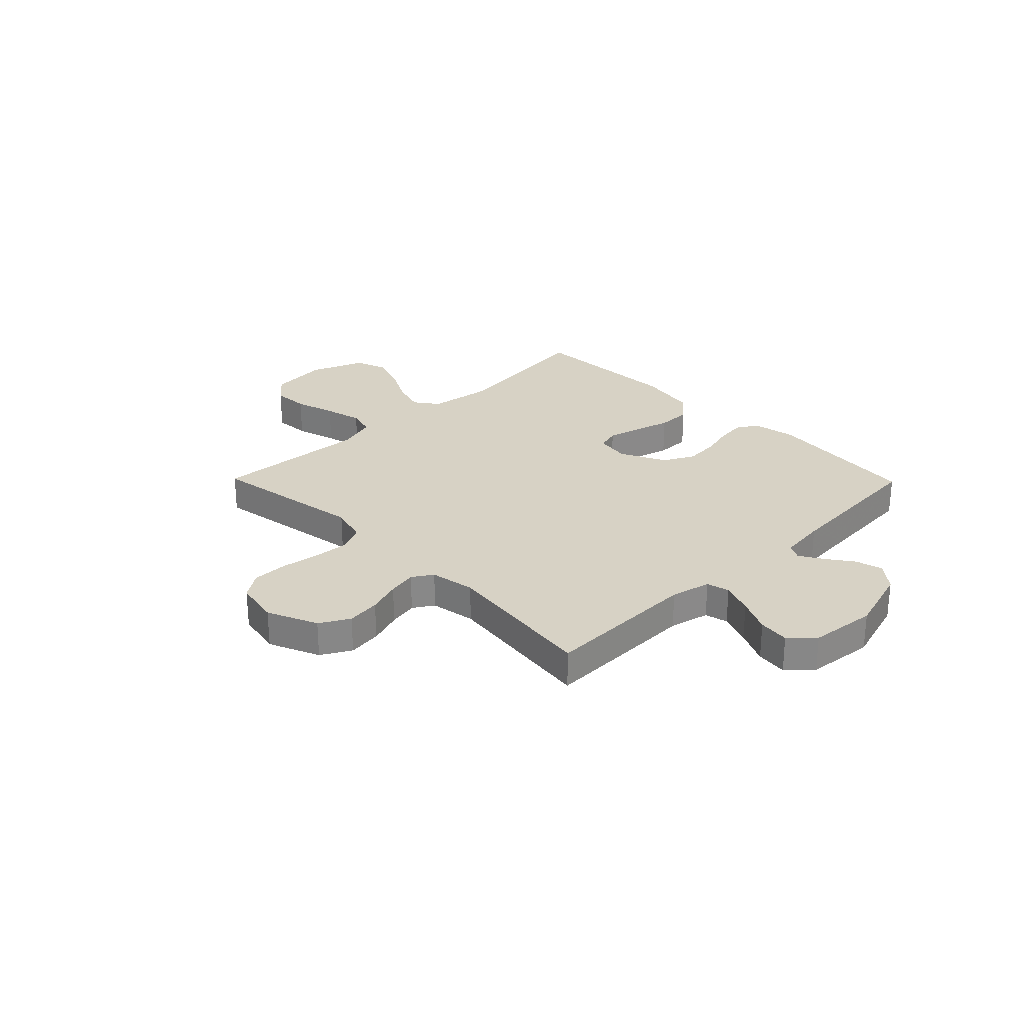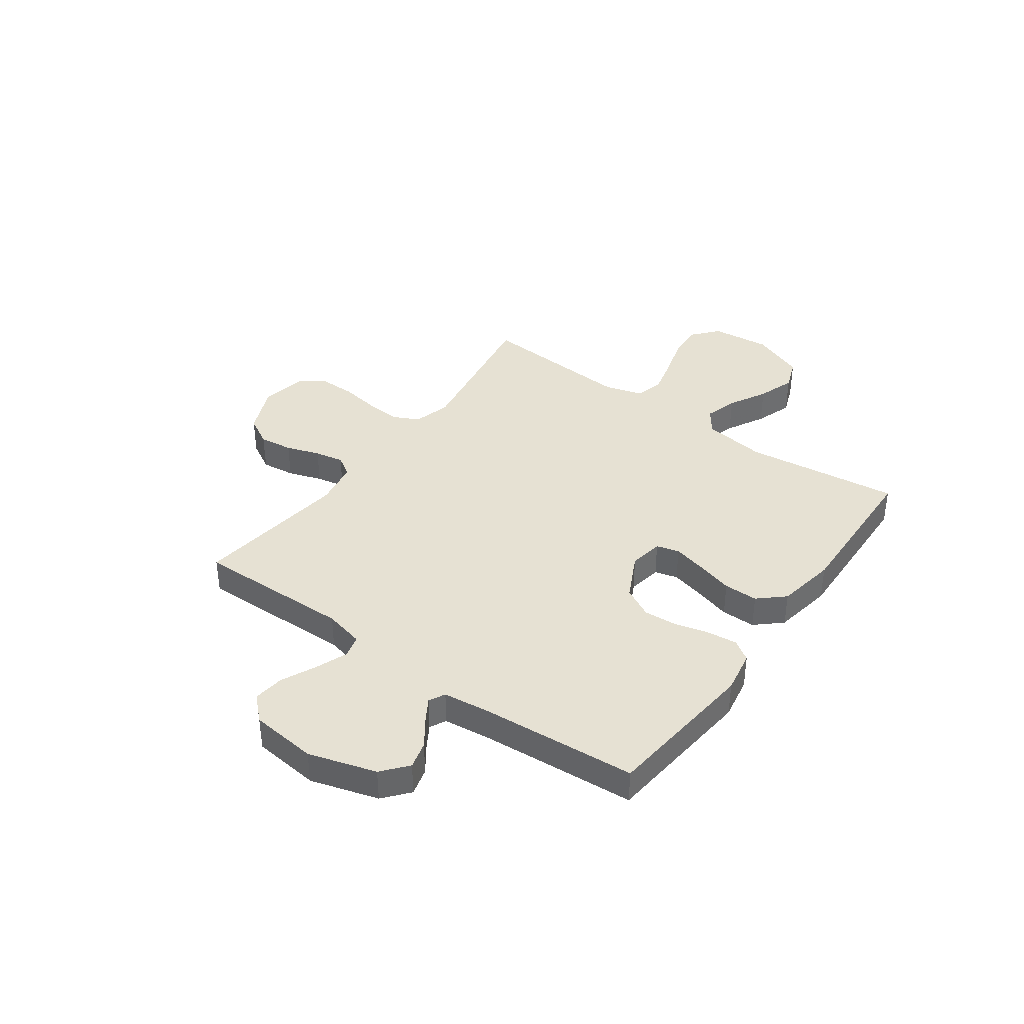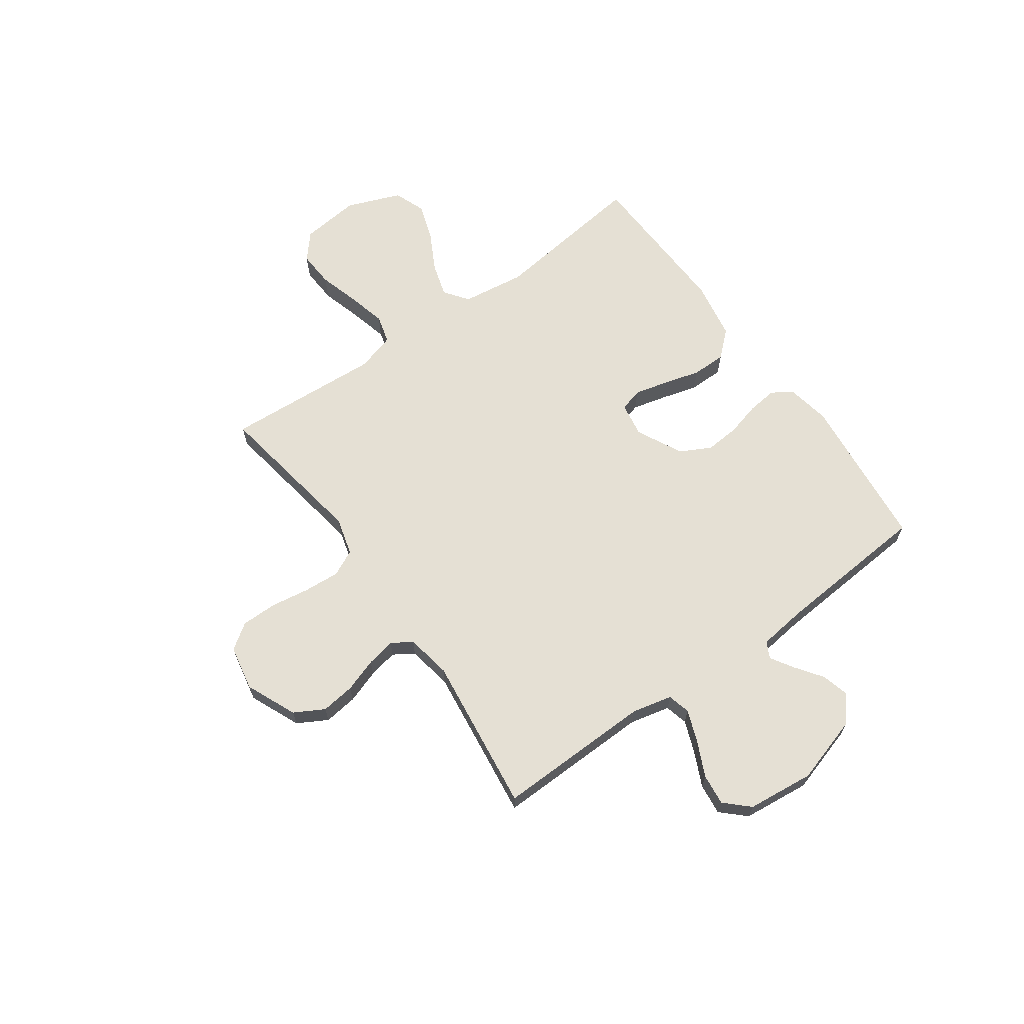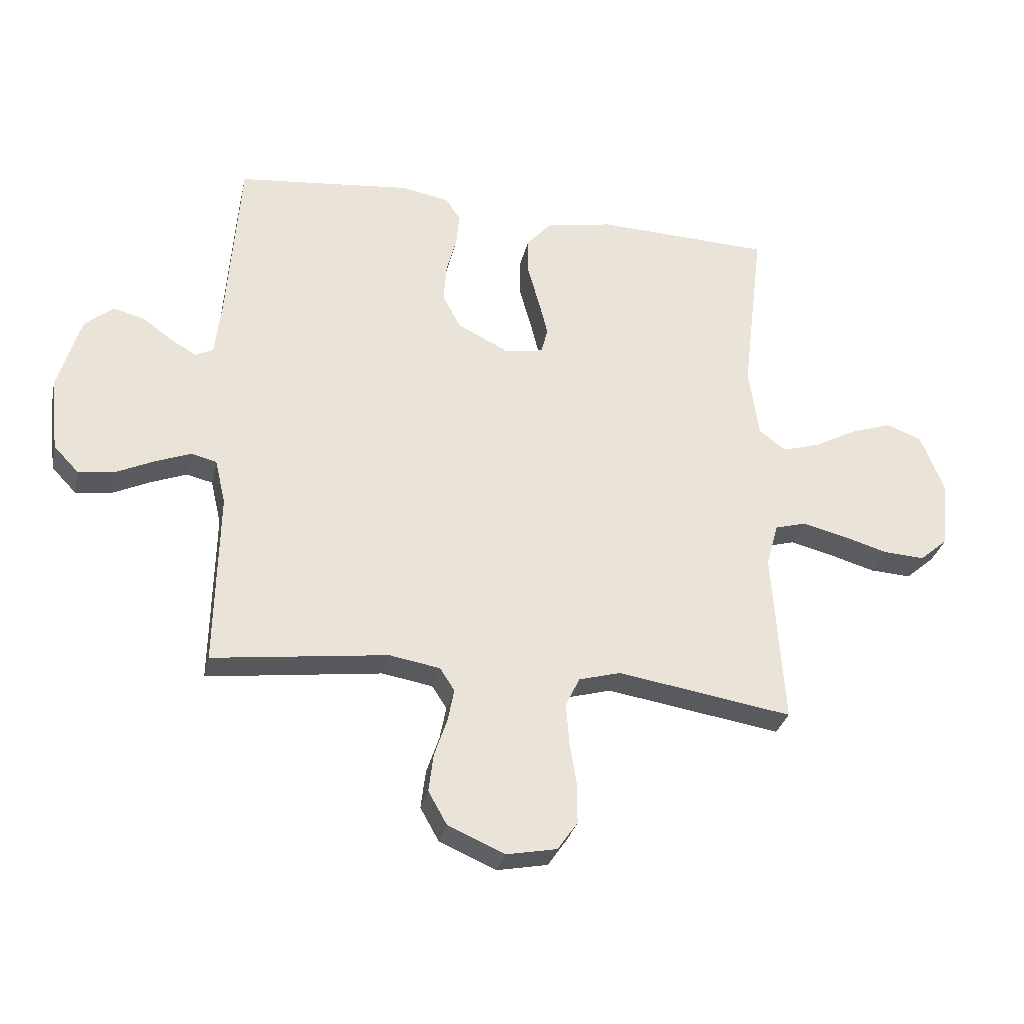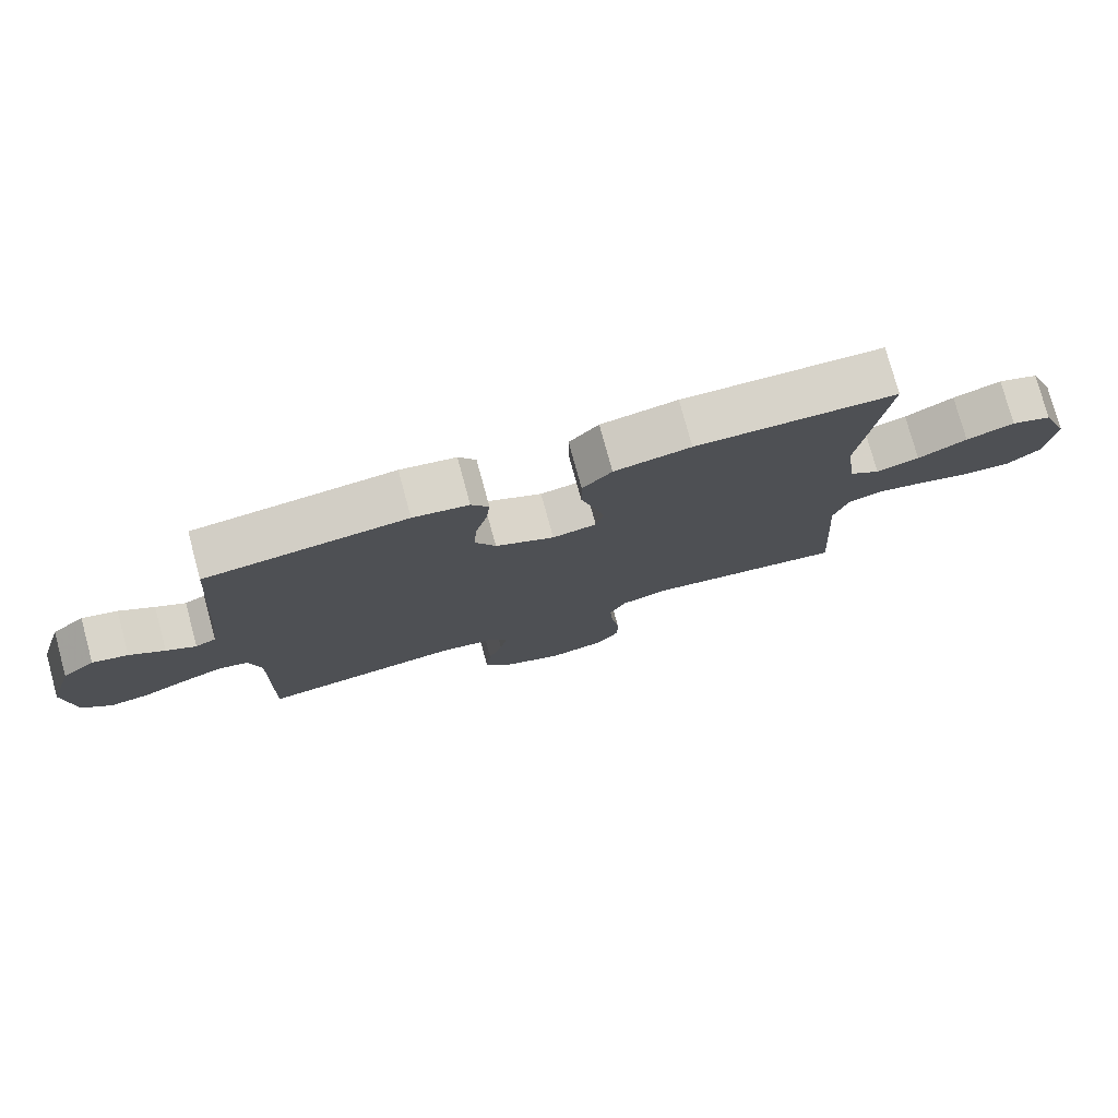
<metadata>
{"format":"obj","ext":"obj","renderer":"f3d","projection":"perspective","resolution":1024,"background":"white","views":[{"elev":27.5,"azim":-134.4,"up":"+Y"},{"elev":38.7,"azim":-54.2,"up":"+Y"},{"elev":65.9,"azim":-125.6,"up":"+Y"},{"elev":-30.6,"azim":-12.5,"up":"+Z"},{"elev":77.4,"azim":-15.3,"up":"+Z"}]}
</metadata>
<code>
v -0.5 0.07 -0.5
v -0.494 0.07 -0.2
v -0.512 0.07 -0.123
v -0.556 0.07 -0.112
v -0.618 0.07 -0.136
v -0.684 0.07 -0.167
v -0.744 0.07 -0.174
v -0.787 0.07 -0.129
v -0.801 0.07 0
v -0.762 0.07 0.13
v -0.713 0.07 0.171
v -0.66 0.07 0.157
v -0.608 0.07 0.12
v -0.564 0.07 0.093
v -0.533 0.07 0.109
v -0.522 0.07 0.2
v -0.5 0.07 0.5
v -0.2 0.07 0.531
v -0.117 0.07 0.516
v -0.091 0.07 0.477
v -0.097 0.07 0.42
v -0.114 0.07 0.355
v -0.119 0.07 0.289
v -0.088 0.07 0.23
v 0 0.07 0.186
v 0.066 0.07 0.197
v 0.078 0.07 0.241
v 0.062 0.07 0.305
v 0.042 0.07 0.376
v 0.042 0.07 0.442
v 0.086 0.07 0.491
v 0.2 0.07 0.511
v 0.5 0.07 0.5
v 0.464 0.07 0.2
v 0.481 0.07 0.078
v 0.527 0.07 0.044
v 0.591 0.07 0.063
v 0.664 0.07 0.102
v 0.736 0.07 0.127
v 0.797 0.07 0.104
v 0.838 0.07 0
v 0.826 0.07 -0.114
v 0.777 0.07 -0.156
v 0.707 0.07 -0.152
v 0.628 0.07 -0.129
v 0.555 0.07 -0.111
v 0.501 0.07 -0.126
v 0.48 0.07 -0.2
v 0.5 0.07 -0.5
v 0.2 0.07 -0.452
v 0.128 0.07 -0.472
v 0.104 0.07 -0.522
v 0.109 0.07 -0.591
v 0.121 0.07 -0.666
v 0.121 0.07 -0.735
v 0.087 0.07 -0.784
v 0 0.07 -0.801
v -0.097 0.07 -0.759
v -0.129 0.07 -0.702
v -0.121 0.07 -0.637
v -0.099 0.07 -0.572
v -0.088 0.07 -0.516
v -0.113 0.07 -0.477
v -0.2 0.07 -0.462
v -0.5 0 -0.5
v -0.494 0 -0.2
v -0.512 0 -0.123
v -0.556 0 -0.112
v -0.618 0 -0.136
v -0.684 0 -0.167
v -0.744 0 -0.174
v -0.787 0 -0.129
v -0.801 0 0
v -0.762 0 0.13
v -0.713 0 0.171
v -0.66 0 0.157
v -0.608 0 0.12
v -0.564 0 0.093
v -0.533 0 0.109
v -0.522 0 0.2
v -0.5 0 0.5
v -0.2 0 0.531
v -0.117 0 0.516
v -0.091 0 0.477
v -0.097 0 0.42
v -0.114 0 0.355
v -0.119 0 0.289
v -0.088 0 0.23
v 0 0 0.186
v 0.066 0 0.197
v 0.078 0 0.241
v 0.062 0 0.305
v 0.042 0 0.376
v 0.042 0 0.442
v 0.086 0 0.491
v 0.2 0 0.511
v 0.5 0 0.5
v 0.464 0 0.2
v 0.481 0 0.078
v 0.527 0 0.044
v 0.591 0 0.063
v 0.664 0 0.102
v 0.736 0 0.127
v 0.797 0 0.104
v 0.838 0 0
v 0.826 0 -0.114
v 0.777 0 -0.156
v 0.707 0 -0.152
v 0.628 0 -0.129
v 0.555 0 -0.111
v 0.501 0 -0.126
v 0.48 0 -0.2
v 0.5 0 -0.5
v 0.2 0 -0.452
v 0.128 0 -0.472
v 0.104 0 -0.522
v 0.109 0 -0.591
v 0.121 0 -0.666
v 0.121 0 -0.735
v 0.087 0 -0.784
v 0 0 -0.801
v -0.097 0 -0.759
v -0.129 0 -0.702
v -0.121 0 -0.637
v -0.099 0 -0.572
v -0.088 0 -0.516
v -0.113 0 -0.477
v -0.2 0 -0.462
f 59 60 61
f 58 59 61
f 57 58 61
f 56 57 61
f 55 56 61
f 54 55 61
f 53 54 61
f 52 53 61 62
f 51 52 62 63
f 48 49 50
f 51 63 64
f 50 51 64
f 48 50 64
f 47 48 64
f 43 44 45
f 42 43 45
f 41 42 45
f 40 41 45
f 39 40 45
f 38 39 45
f 37 38 45
f 36 37 45 46
f 35 36 46 47
f 32 33 34
f 31 32 34
f 30 31 34
f 29 30 34
f 28 29 34
f 34 35 47
f 28 34 47
f 27 28 47
f 20 21 22
f 19 20 22
f 18 19 22
f 17 18 22
f 16 17 22
f 15 16 22 23
f 14 15 23 24
f 11 12 13
f 10 11 13
f 9 10 13
f 8 9 13
f 7 8 13
f 6 7 13
f 5 6 13
f 4 5 13 14
f 14 24 25
f 4 14 25
f 3 4 25
f 64 1 2
f 3 25 26
f 2 3 26
f 64 2 26
f 47 64 26
f 26 27 47
f 125 124 123
f 125 123 122
f 125 122 121
f 125 121 120
f 125 120 119
f 125 119 118
f 125 118 117
f 126 125 117 116
f 127 126 116 115
f 114 113 112
f 128 127 115
f 128 115 114
f 128 114 112
f 128 112 111
f 109 108 107
f 109 107 106
f 109 106 105
f 109 105 104
f 109 104 103
f 109 103 102
f 109 102 101
f 110 109 101 100
f 111 110 100 99
f 98 97 96
f 98 96 95
f 98 95 94
f 98 94 93
f 98 93 92
f 111 99 98
f 111 98 92
f 111 92 91
f 86 85 84
f 86 84 83
f 86 83 82
f 86 82 81
f 86 81 80
f 87 86 80 79
f 88 87 79 78
f 77 76 75
f 77 75 74
f 77 74 73
f 77 73 72
f 77 72 71
f 77 71 70
f 77 70 69
f 78 77 69 68
f 89 88 78
f 89 78 68
f 89 68 67
f 66 65 128
f 90 89 67
f 90 67 66
f 90 66 128
f 90 128 111
f 111 91 90
f 1 65 66 2
f 2 66 67 3
f 3 67 68 4
f 4 68 69 5
f 5 69 70 6
f 6 70 71 7
f 7 71 72 8
f 8 72 73 9
f 9 73 74 10
f 10 74 75 11
f 11 75 76 12
f 12 76 77 13
f 13 77 78 14
f 14 78 79 15
f 15 79 80 16
f 16 80 81 17
f 17 81 82 18
f 18 82 83 19
f 19 83 84 20
f 20 84 85 21
f 21 85 86 22
f 22 86 87 23
f 23 87 88 24
f 24 88 89 25
f 25 89 90 26
f 26 90 91 27
f 27 91 92 28
f 28 92 93 29
f 29 93 94 30
f 30 94 95 31
f 31 95 96 32
f 32 96 97 33
f 33 97 98 34
f 34 98 99 35
f 35 99 100 36
f 36 100 101 37
f 37 101 102 38
f 38 102 103 39
f 39 103 104 40
f 40 104 105 41
f 41 105 106 42
f 42 106 107 43
f 43 107 108 44
f 44 108 109 45
f 45 109 110 46
f 46 110 111 47
f 47 111 112 48
f 48 112 113 49
f 49 113 114 50
f 50 114 115 51
f 51 115 116 52
f 52 116 117 53
f 53 117 118 54
f 54 118 119 55
f 55 119 120 56
f 56 120 121 57
f 57 121 122 58
f 58 122 123 59
f 59 123 124 60
f 60 124 125 61
f 61 125 126 62
f 62 126 127 63
f 63 127 128 64
f 64 128 65 1

</code>
